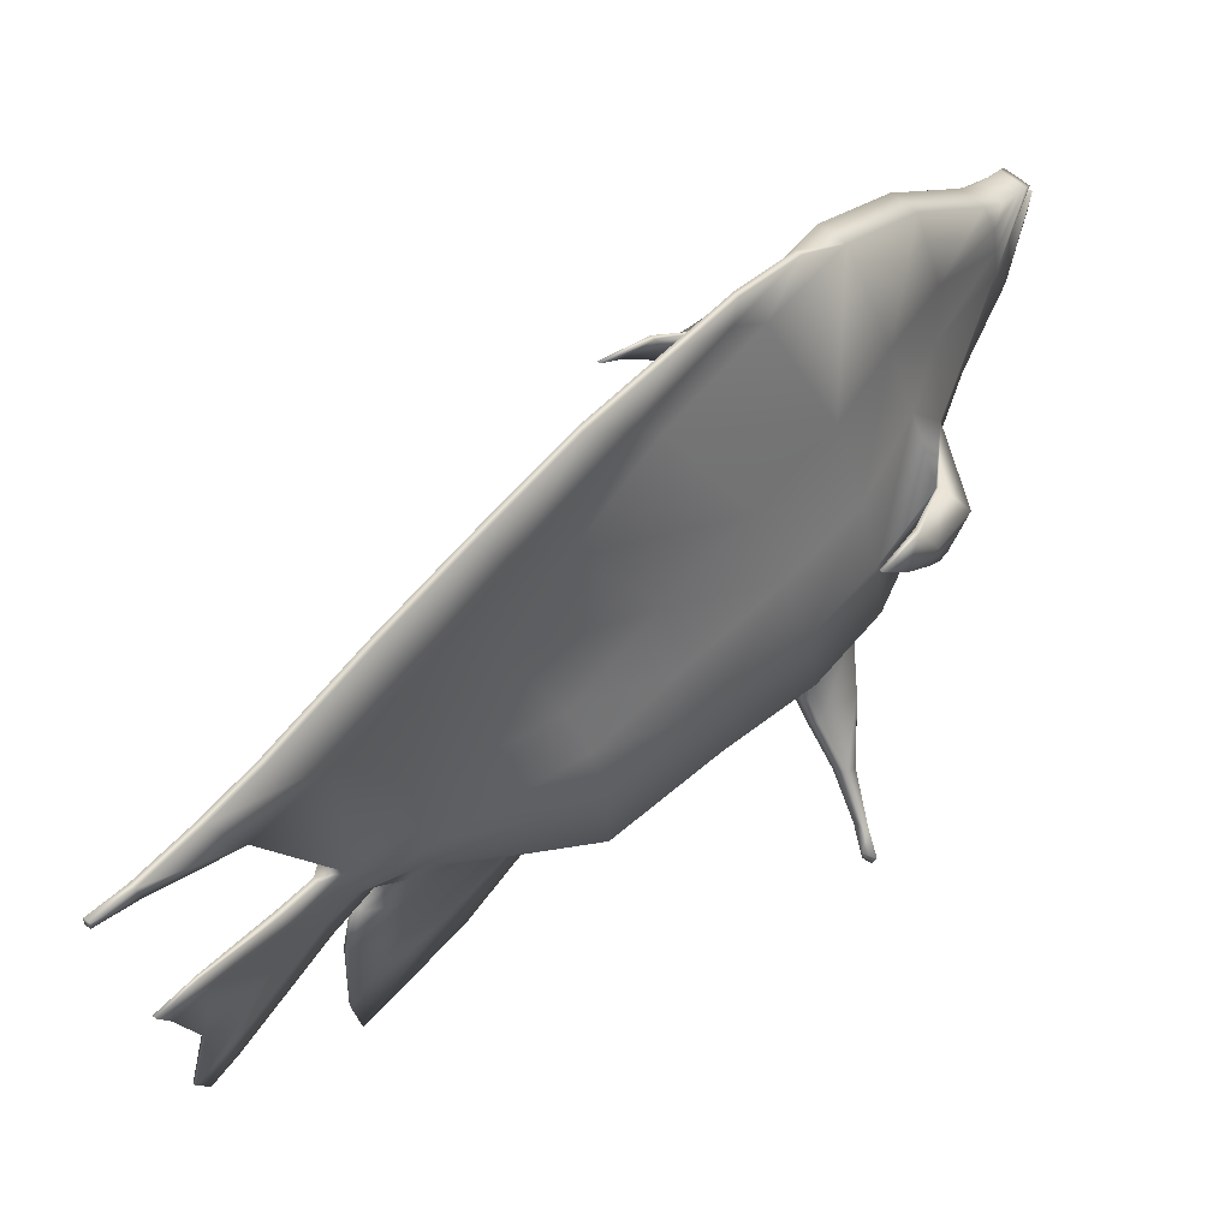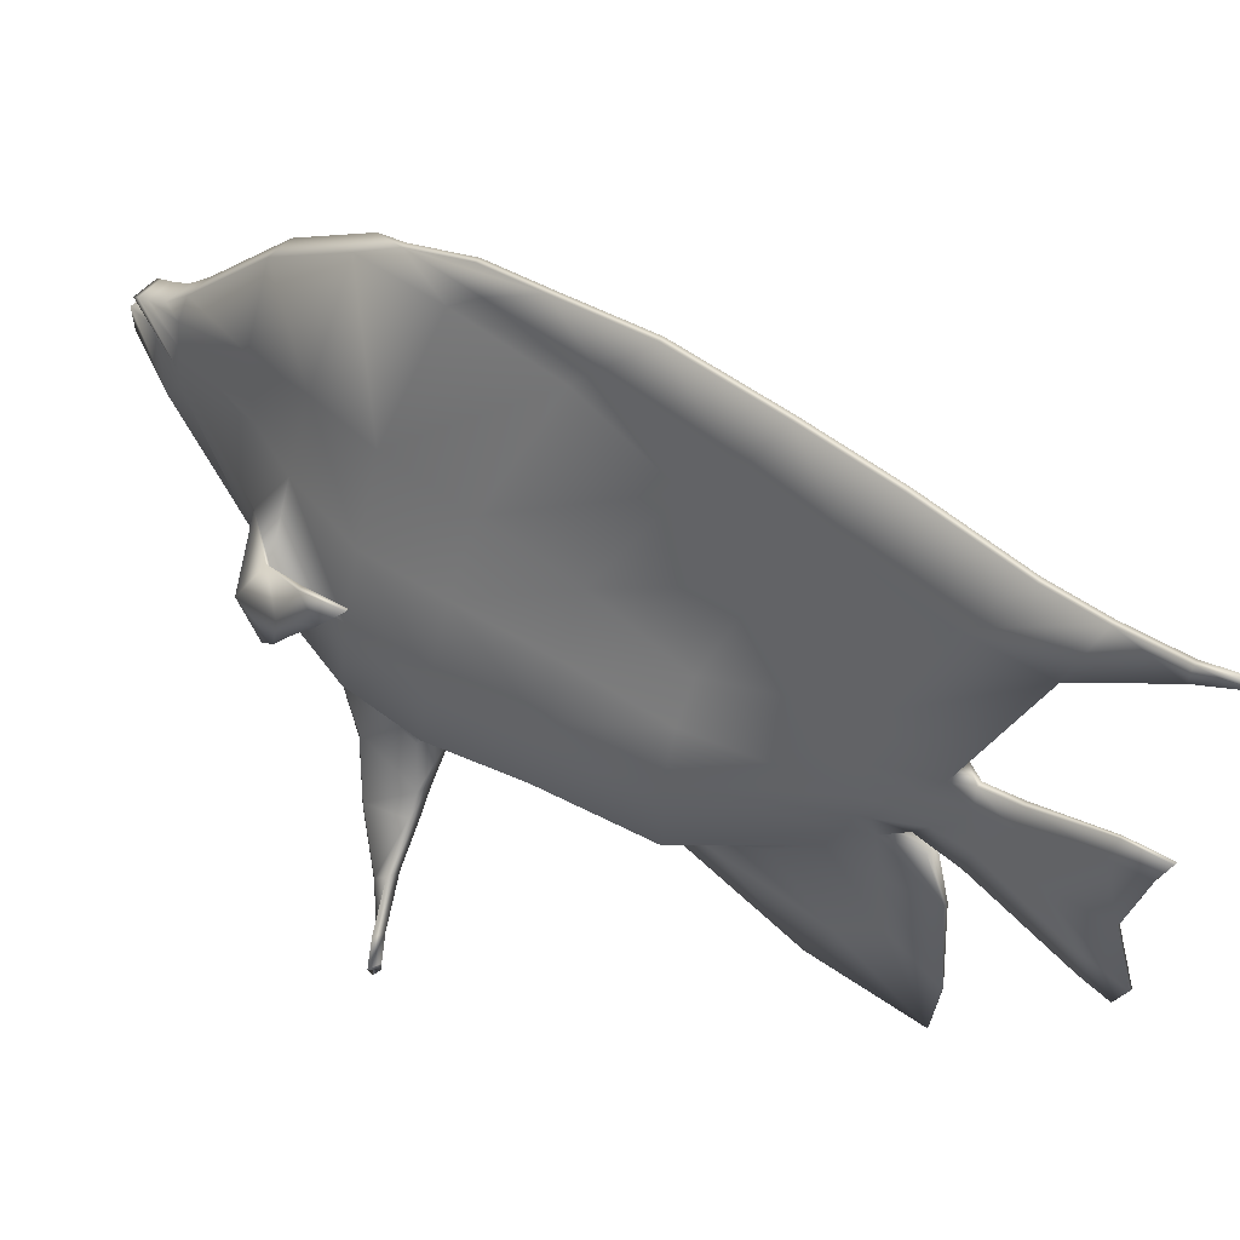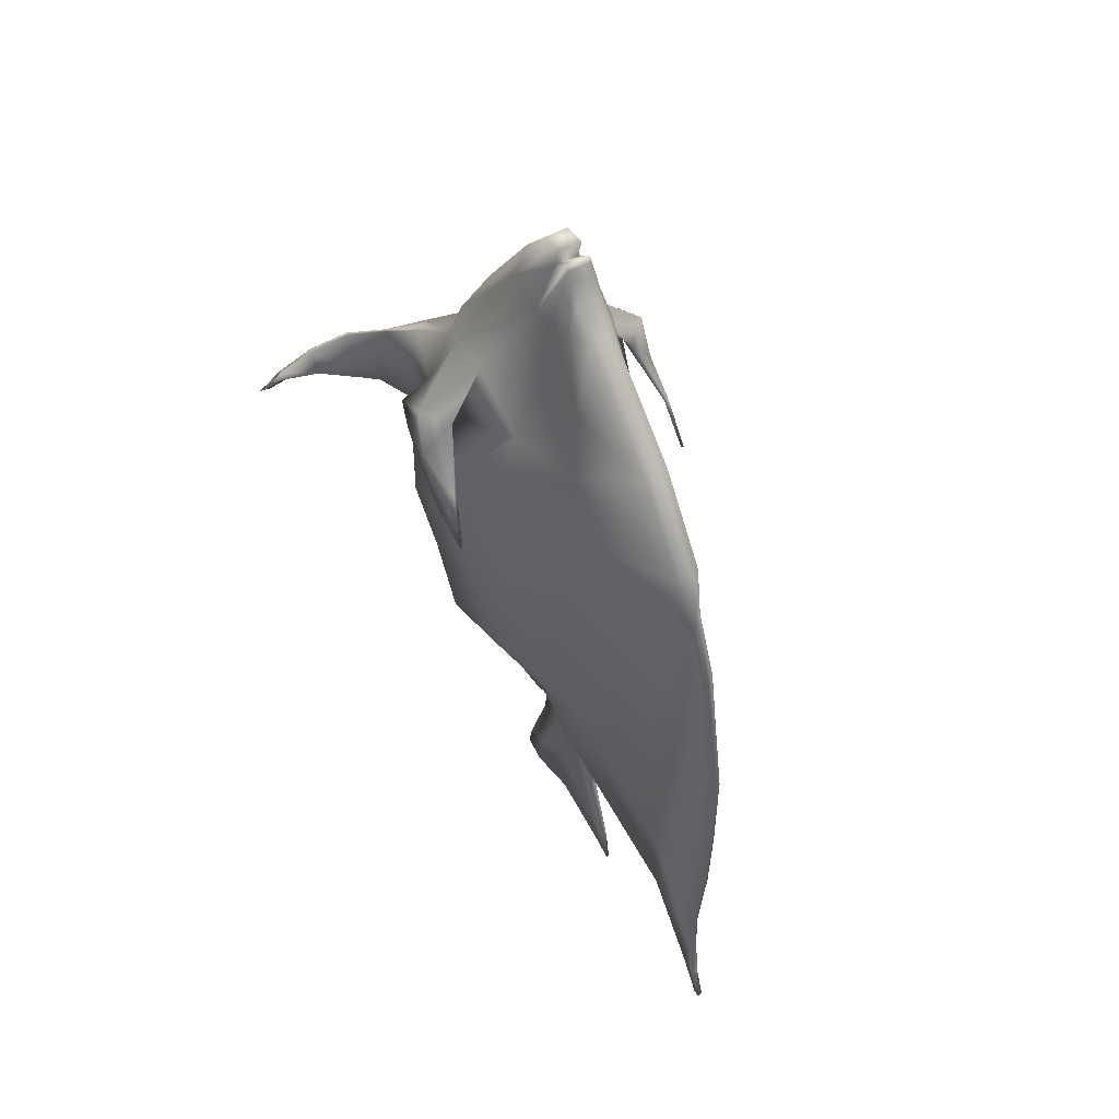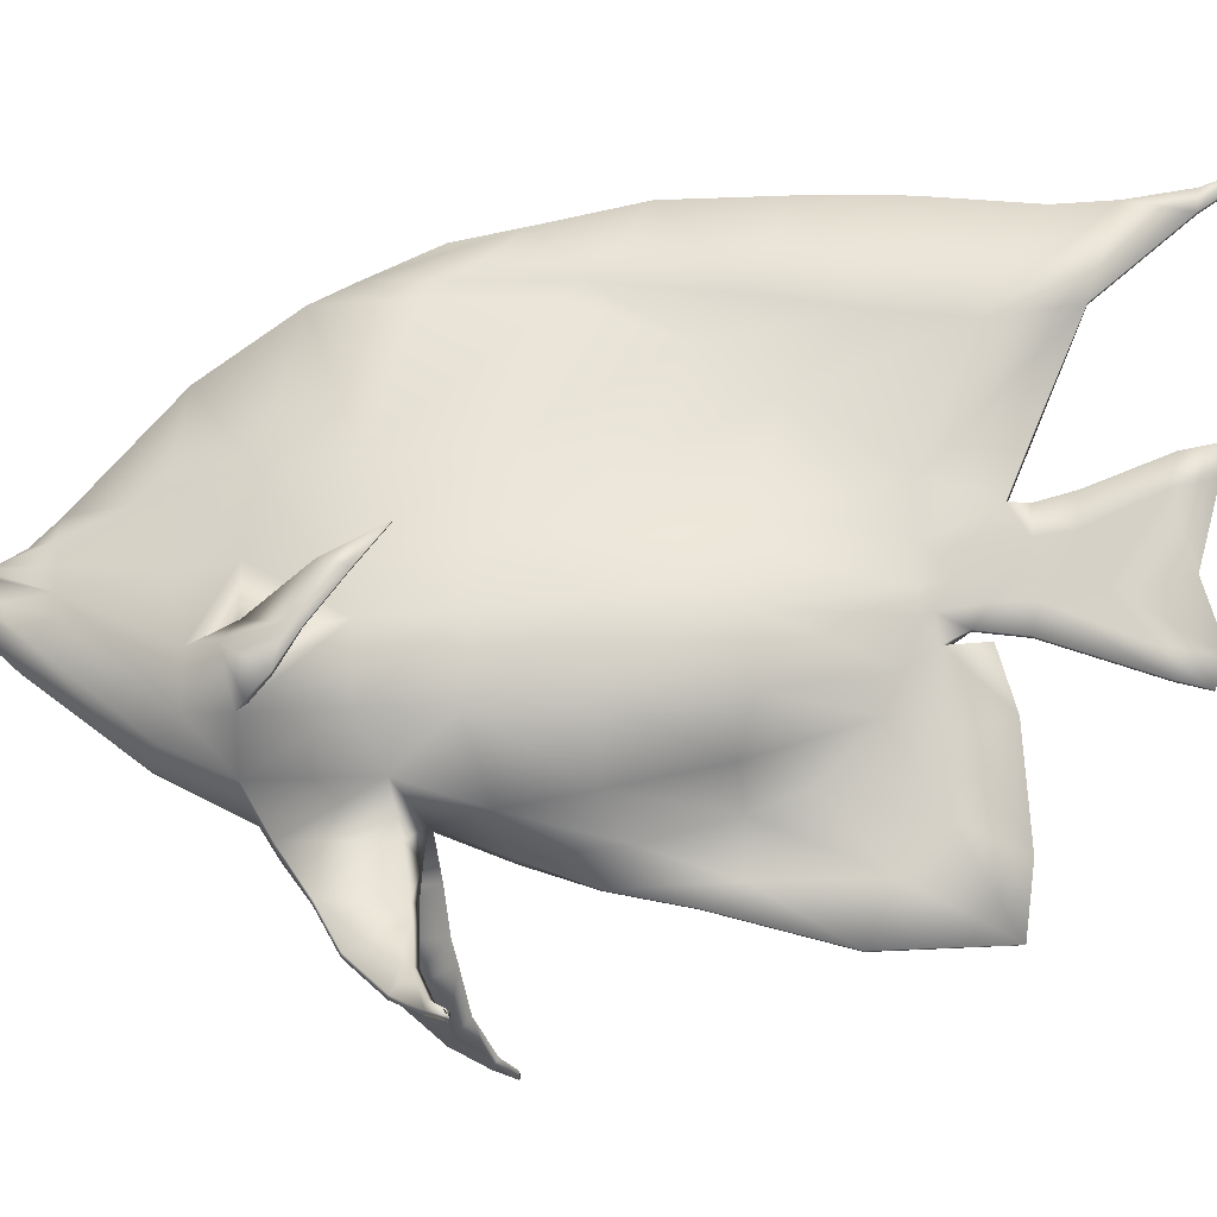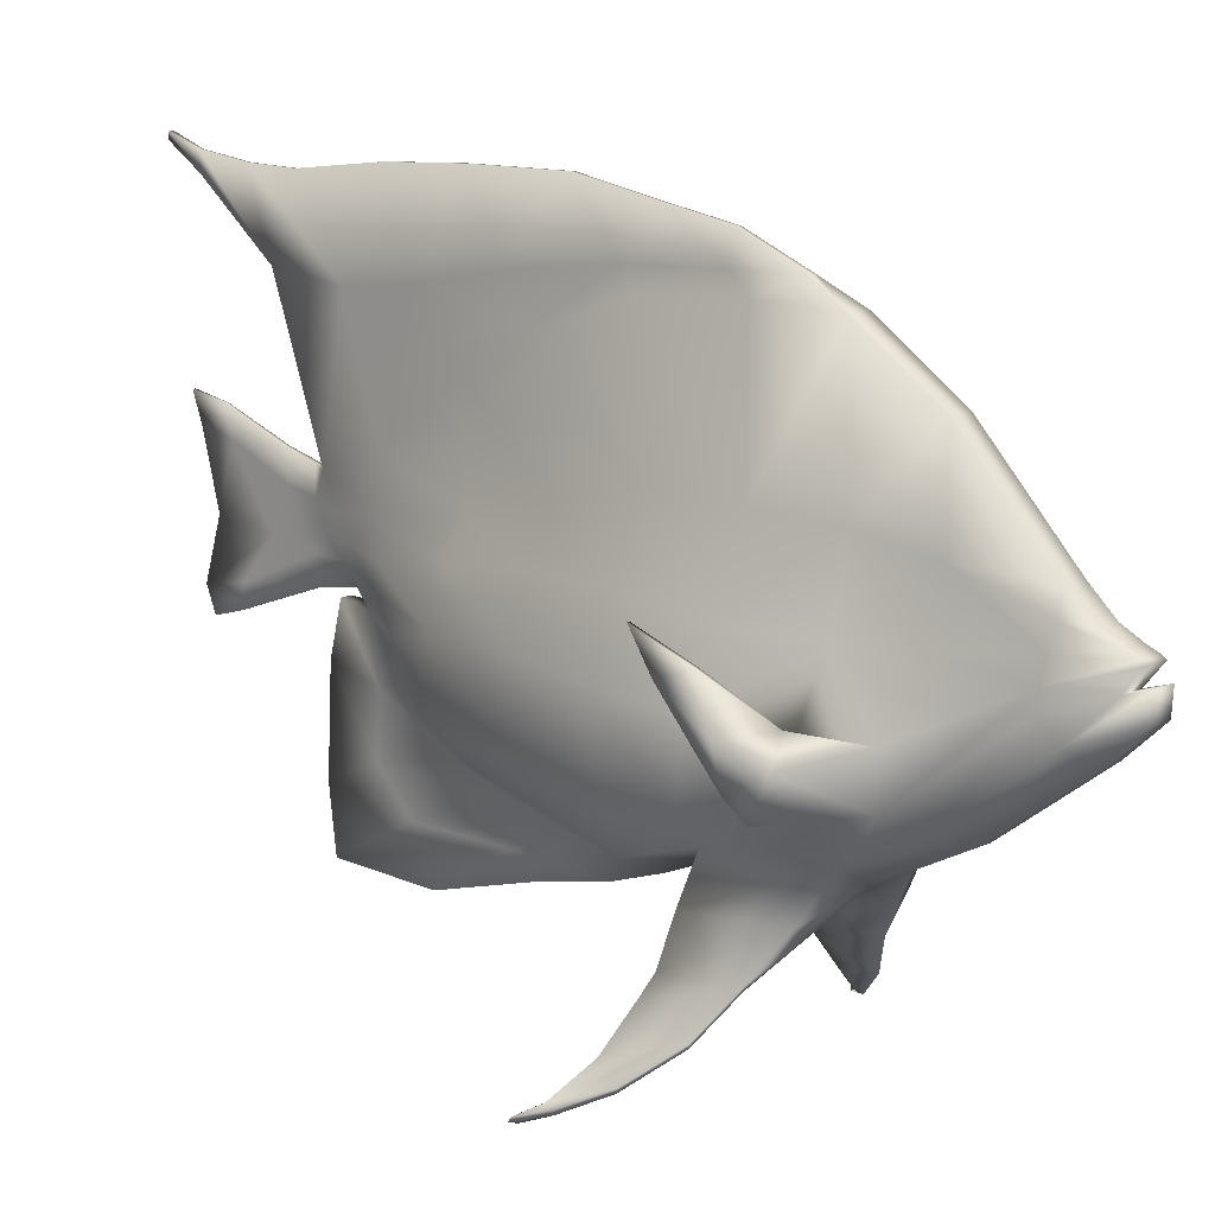
<metadata>
{"format":"obj","ext":"obj","renderer":"f3d","projection":"perspective","resolution":1024,"background":"white","views":[{"elev":63.5,"azim":-139.4,"up":"+Y"},{"elev":51.6,"azim":129.3,"up":"+Y"},{"elev":50.9,"azim":149.1,"up":"+Z"},{"elev":-14.1,"azim":95.4,"up":"+Y"},{"elev":12.5,"azim":-47.8,"up":"+Y"}]}
</metadata>
<code>
v 6.017 -66.24 -72.39
v 6.017 -41.98 -95.58
v 24.71 -60.84 -46.03
v 6.017 -75.6 -47.98
v 29.02 -70.53 1.152
v 6.017 -85.38 -9.293
v 33.34 -77.56 35.53
v 33.34 -65.44 71.93
v 6.017 -77.68 61.99
v 6.017 -89.72 31.93
v 24.93 -63.94 125.3
v 24.62 -50.95 154
v 6.017 -54.9 162.6
v 6.017 -75.5 122.3
v 6.017 -26.15 -103.2
v 42.68 -40.12 -53.3
v 50.13 -42.59 0.0178
v 57.59 -47.61 44.14
v 57.59 -46.69 81.52
v 46.17 -44.75 122.6
v 32.33 -41.43 144.5
v 10.17 -8.006 -108.7
v 39.39 -10.3 -50.66
v 46.27 -9.024 -3.29
v 53.15 -12.77 41.69
v 53.15 -14.73 81.5
v 9.135 2.668 -108.7
v 31.61 12.83 -49.74
v 36.83 17.41 -3.738
v 42.05 18.79 40.71
v 42.05 13.7 82.63
v 31.87 12.94 124.8
v 19.97 11.03 153
v 32.78 -18.63 144.6
v 48.54 -19.61 122
v -6.017 -66.24 -72.39
v -6.017 -75.6 -47.98
v -24.71 -60.84 -46.03
v -6.017 -41.98 -95.58
v -6.017 -85.38 -9.293
v -29.02 -70.53 1.152
v -6.017 -77.68 61.99
v -33.34 -65.44 71.93
v -33.34 -77.56 35.53
v -6.017 -89.72 31.93
v -6.017 -54.9 162.6
v -24.62 -50.95 154
v -24.93 -63.94 125.3
v -6.017 -75.5 122.3
v -42.68 -40.12 -53.3
v -6.017 -26.15 -103.2
v -50.13 -42.59 0.0178
v -57.59 -46.69 81.52
v -57.59 -47.61 44.14
v -31.96 -41.43 144.5
v -45.8 -44.75 122.6
v -39.39 -10.3 -50.66
v -10.17 -8.006 -108.7
v -46.27 -9.024 -3.29
v -53.15 -14.73 81.5
v -53.15 -12.77 41.69
v -31.61 12.83 -49.74
v -9.135 2.668 -108.7
v -36.83 17.41 -3.738
v -42.05 13.7 82.63
v -42.05 18.79 40.71
v -32.41 -18.63 144.6
v -19.97 11.03 153
v -31.87 12.94 124.8
v -48.17 -19.61 122
v 0.3585 -90.91 -145.9
v 0.3585 -120.9 -142.1
v -0.3585 -120.9 -142.1
v -0.3585 -90.91 -145.9
v 1.313 -122.4 -87.37
v -1.313 -122.4 -87.37
v 6.017 -2.462 228.4
v 6.017 9.313 229.2
v -6.017 9.313 229.2
v -6.017 -2.462 228.4
v 6.017 5.82 217.6
v -6.017 5.82 217.6
v 6.017 16.28 226.4
v -6.017 16.28 226.4
v 6.017 17.85 223.8
v -6.017 17.85 223.8
v 6.017 36.91 196.1
v -6.017 36.91 196.1
v -6.017 25.52 208.3
v 6.017 25.52 208.3
v 1.313 143.6 28.21
v -1.313 143.6 28.21
v -1.313 138.2 58.74
v 1.313 138.2 58.74
v 1.313 150.3 -110.2
v 1.313 145.2 -158.5
v -1.313 145.2 -158.5
v -1.313 150.3 -110.2
v 0.7795 42.17 -214.7
v -0.7794 42.17 -214.7
v -0.7794 55.52 -219.7
v 0.7795 55.52 -219.7
v 0.7505 -22.05 -214.5
v 0.9655 -34.08 -209.2
v -0.9655 -34.08 -209.2
v -0.7505 -22.05 -214.5
v 2.934 -15.67 -134.4
v 1.313 -41.65 -142.4
v -1.313 -41.65 -142.4
v -2.934 -15.67 -134.4
v 16.37 -11.69 203.2
v 6.017 -18.4 211.2
v 16.37 -1.821 195.3
v 16.37 6.276 194.6
v 11.2 26.79 196.8
v 6.017 20.15 218.3
v -16.37 -11.69 203.2
v -6.017 -18.4 211.2
v -16.37 -1.821 195.3
v -16.37 6.276 194.6
v -13.79 16.53 195.7
v 6.017 85.21 150.8
v -6.017 85.21 150.8
v 15.32 40.65 157.2
v 6.017 114 109.4
v -6.017 114 109.4
v 90.16 -155.7 41.44
v 89.79 -152.1 41.62
v 95.7 -151.3 43.41
v 94.95 -153.9 41.42
v 20.71 47.82 122.2
v 26.68 50.9 84.81
v 6.017 115.6 67.82
v -94.95 -153.9 41.42
v -95.7 -151.3 43.41
v -89.79 -152.1 41.62
v -90.16 -155.7 41.44
v 1.313 152 -16.38
v -1.313 152 -16.38
v 6.017 -17.37 -115.9
v 8.781 -6.048 -114
v -8.781 -6.048 -114
v -6.017 -17.37 -115.9
v -8.09 6.531 -120.8
v 1.313 145.9 -184
v -1.313 145.9 -184
v 8.096 19.49 -108.6
v 7.399 17.5 -127.3
v 6.017 33.78 -139.6
v 6.017 43.75 -108.4
v 1.369 -11.01 -126.6
v 2.061 -1.193 -133.7
v -1.369 -11.01 -126.6
v -2.061 -1.193 -133.7
v -1.888 7.368 -142.4
v -6.017 33.78 -139.6
v 1.369 34.16 -148.5
v -1.369 34.16 -148.5
v 1.715 21.42 -148.6
v 1.369 -13.78 -147.9
v 1.369 -0.9375 -149.7
v -1.369 -13.78 -147.9
v -1.369 -0.9375 -149.7
v -1.369 5.261 -156.6
v 1.369 38.65 -165.6
v -1.369 38.65 -165.6
v 1.369 23.93 -164.1
v 1.369 -30.39 -195.5
v 0.9655 -18.09 -191.3
v -1.369 -30.39 -195.5
v -0.9655 -18.09 -191.3
v -0.858 3.495 -174.2
v 0.7505 52.04 -200.3
v -0.7505 52.04 -200.3
v 0.7505 38.1 -196.8
v -0.765 7.293 -205.5
v 6.017 75.52 -64.57
v 20.55 28.9 -48.81
v 6.017 95.68 -30.67
v 23.62 42.87 -4.186
v 6.017 113.3 16.7
v 26.68 50.42 39.73
v -20.55 28.9 -48.81
v -6.017 75.52 -64.57
v -6.017 43.75 -108.4
v -8.096 19.49 -108.6
v -26.68 50.42 39.73
v -6.017 113.3 16.7
v -6.017 95.68 -30.67
v -23.62 42.87 -4.186
v -26.68 50.9 84.81
v -6.017 115.6 67.82
v -20.71 47.82 122.2
v -15.32 40.65 157.2
v -6.017 20.15 218.3
v 0.765 7.293 -205.5
v 13.79 16.53 195.7
v -11.2 26.79 196.8
v -7.399 17.5 -127.3
v 8.09 6.531 -120.8
v -1.715 21.42 -148.6
v 1.888 7.368 -142.4
v -1.369 23.93 -164.1
v 1.369 5.261 -156.6
v -0.7505 38.1 -196.8
v 0.858 3.495 -174.2
v 1.313 103.1 -132.7
v 1.313 107.4 -93.38
v 1.313 107.6 -170.9
v -1.313 107.6 -170.9
v -1.313 103.1 -132.7
v -1.313 107.4 -93.38
v -1.313 115.3 -49.67
v -1.313 123.6 56.29
v -1.313 122 7.473
v -1.313 124.5 90.91
v 1.313 124.5 90.91
v 1.313 123.6 56.29
v 1.313 122 7.473
v 1.313 115.3 -49.67
v 1.313 151.9 -67.56
v 1.313 152.4 -229.2
v -1.313 152.4 -229.2
v -1.313 155.7 -228.7
v 1.313 155.7 -228.7
v -1.313 151.9 -67.56
v 1.313 -107 -31.32
v -1.313 -107 -31.32
v 0.3585 -78.1 -118.4
v 1.313 -48.55 -115.7
v 1.313 -97.53 -98.87
v 1.313 -97.95 -47.07
v 1.313 -100.2 2.096
v -1.313 -100.2 2.096
v -1.313 -97.95 -47.07
v -1.313 -97.53 -98.87
v -0.3585 -78.1 -118.4
v -1.313 -48.55 -115.7
v -1.313 140.3 -210.9
v 1.313 140.3 -210.9
v -1.313 149.6 -211.6
v 1.313 149.6 -211.6
v 23.8 -92.15 110.2
v 31.5 -86.73 111.2
v 23.55 -93.19 60.91
v 38.35 -88.25 65.66
v -31.5 -86.73 111.2
v -23.8 -92.15 110.2
v -38.35 -88.25 65.66
v -23.55 -93.19 60.91
v 38.43 -109.9 95.85
v 38.24 -108.1 95.83
v 38.06 -110.4 59.96
v 43.97 -109.6 61.76
v -38.24 -108.1 95.83
v -38.43 -109.9 95.85
v -43.97 -109.6 61.76
v -38.06 -110.4 59.96
v 51.84 -129.5 83.48
v 51.65 -127.7 83.46
v 45.91 -118.5 58.37
v 51.19 -117.7 60.17
v -51.65 -127.7 83.46
v -51.84 -129.5 83.48
v -51.19 -117.7 60.17
v -45.91 -118.5 58.37
v 67.18 -145.6 65.08
v 66.99 -143.7 65.06
v 62.63 -135.3 55.56
v 68.17 -134.5 57.35
v -66.99 -143.7 65.06
v -67.18 -145.6 65.08
v -68.17 -134.5 57.35
v -62.63 -135.3 55.56
v 82.69 -152.6 50.86
v 82.5 -150.7 50.84
v 80.23 -148.3 47.9
v 85.99 -147.5 49.69
v -82.5 -150.7 50.84
v -82.69 -152.6 50.86
v -85.99 -147.5 49.69
v -80.23 -148.3 47.9
v -57.7 -44.52 115.3
v -62.26 -24.69 125.4
v -61.15 -44.52 115.7
v -50.11 -13.87 120.4
v -65.19 -0.6993 79.61
v -66.52 -0.6993 79.61
v -64.24 15.59 66.68
v -62.91 15.59 66.68
v -61.92 -18.59 102.6
v -58.92 3.891 92.71
v -63.46 -35.64 106.7
v -61.07 -35.64 106.4
v -64.39 -18.59 102.9
v -61.32 3.891 92.94
v -64.44 -20.34 95.84
v -65.78 -20.35 95.84
v 59.26 -44.52 115.3
v 62.72 -44.52 115.7
v 63.82 -24.69 125.4
v 51.67 -13.87 120.4
v 66.76 -0.6993 79.61
v 64.47 15.59 66.68
v 65.8 15.59 66.68
v 68.09 -0.6993 79.61
v 60.49 3.891 92.71
v 63.49 -18.59 102.6
v 62.64 -35.64 106.4
v 65.03 -35.64 106.7
v 65.95 -18.59 102.9
v 62.88 3.891 92.94
v 66.01 -20.35 95.84
v 67.34 -20.35 95.84
g TropicalFish15
f 1 2 3 4
f 4 3 5 6
f 7 8 9 10
f 11 12 13 14
f 2 15 16 3
f 3 16 17 5
f 18 19 8 7
f 11 20 21 12
f 15 22 23 16
f 23 24 17 16
f 25 26 19 18
f 27 28 23 22
f 28 29 24 23
f 25 30 31 26
f 32 33 34 35
f 36 37 38 39
f 37 40 41 38
f 42 43 44 45
f 46 47 48 49
f 39 38 50 51
f 38 41 52 50
f 43 53 54 44
f 48 47 55 56
f 51 50 57 58
f 52 59 57 50
f 53 60 61 54
f 57 62 63 58
f 59 64 62 57
f 61 60 65 66
f 67 68 69 70
f 71 72 73 74
f 75 76 73 72
f 9 42 45 10
f 13 46 49 14
f 77 78 79 80
f 78 81 82 79
f 81 83 84 82
f 85 86 84 83
f 87 88 89 90
f 91 92 93 94
f 95 96 97 98
f 99 100 101 102
f 103 104 105 106
f 107 108 109 110
f 108 71 74 109
f 111 78 77 112
f 81 78 111 113
f 114 83 81 113
f 115 87 90 116
f 80 79 117 118
f 117 79 82 119
f 82 84 120 119
f 120 84 86 121
f 77 80 118 112
f 122 123 88 87
f 13 12 111 112
f 113 111 12 21
f 114 113 21 34
f 87 115 124 122
f 117 47 46 118
f 47 117 119 55
f 55 119 120 67
f 120 121 68 67
f 112 118 46 13
f 125 126 123 122
f 127 128 129 130
f 19 20 11 8
f 26 35 20 19
f 125 131 132 133
f 134 135 136 137
f 48 56 53 43
f 56 70 60 53
f 60 70 69 65
f 14 49 42 9
f 138 139 92 91
f 22 15 140 141
f 51 58 142 143
f 58 63 144 142
f 97 96 145 146
f 147 148 149 150
f 141 140 151 152
f 140 143 153 151
f 153 143 142 154
f 144 155 154 142
f 156 149 157 158
f 149 148 159 157
f 152 151 160 161
f 151 153 162 160
f 153 154 163 162
f 155 164 163 154
f 158 157 165 166
f 157 159 167 165
f 161 160 168 169
f 160 162 170 168
f 162 163 171 170
f 163 164 172 171
f 166 165 173 174
f 165 167 175 173
f 169 168 104 103
f 168 170 105 104
f 170 171 106 105
f 172 176 106 171
f 174 173 102 101
f 173 175 99 102
f 150 177 178 147
f 177 179 180 178
f 181 133 132 182
f 131 125 122 124
f 183 184 185 186
f 187 188 189 190
f 191 192 188 187
f 123 126 193 194
f 90 89 195 116
f 196 176 100 99
f 116 85 197 115
f 198 195 89 88
f 197 33 124 115
f 88 123 194 198
f 131 32 31 132
f 126 192 191 193
f 186 185 156 199
f 147 27 200 148
f 156 158 201 199
f 148 200 202 159
f 158 166 203 201
f 159 202 204 167
f 166 174 205 203
f 167 204 206 175
f 174 101 100 205
f 175 206 196 99
f 177 150 207 208
f 150 149 209 207
f 149 156 210 209
f 156 185 211 210
f 185 184 212 211
f 189 213 212 184
f 188 192 214 215
f 192 126 216 214
f 126 125 217 216
f 217 125 133 218
f 133 181 219 218
f 179 220 219 181
f 91 218 219 138
f 220 221 138 219
f 208 207 96 95
f 207 209 145 96
f 222 223 224 225
f 146 210 211 97
f 211 212 98 97
f 212 213 226 98
f 215 214 92 139
f 139 138 221 226
f 7 10 6 5
f 18 7 5 17
f 24 25 18 17
f 180 182 30 29
f 40 45 44 41
f 41 44 54 52
f 54 61 59 52
f 59 61 66 64
f 227 228 76 75
f 95 98 226 221
f 179 181 182 180
f 184 183 190 189
f 189 188 215 213
f 179 177 208 220
f 208 95 221 220
f 213 215 139 226
f 214 216 93 92
f 216 217 94 93
f 217 218 91 94
f 2 1 229 230
f 1 4 231 229
f 4 6 232 231
f 6 10 233 232
f 10 45 234 233
f 234 45 40 235
f 40 37 236 235
f 37 36 237 236
f 36 39 238 237
f 39 51 143 238
f 15 2 230 140
f 147 178 28 27
f 178 180 29 28
f 182 132 31 30
f 131 124 33 32
f 62 183 186 63
f 64 190 183 62
f 65 191 187 66
f 68 194 193 69
f 116 195 86 85
f 195 198 121 86
f 121 198 194 68
f 193 191 65 69
f 186 199 144 63
f 199 201 155 144
f 201 203 164 155
f 203 205 172 164
f 205 100 176 172
f 103 106 176 196
f 85 83 114 197
f 114 34 33 197
f 32 35 26 31
f 22 141 200 27
f 200 141 152 202
f 202 152 161 204
f 161 169 206 204
f 206 169 103 196
f 30 25 24 29
f 66 187 190 64
f 209 210 239 240
f 210 146 241 239
f 146 145 242 241
f 145 209 240 242
f 240 239 223 222
f 239 241 224 223
f 241 242 225 224
f 242 240 222 225
f 230 229 71 108
f 229 231 72 71
f 231 232 75 72
f 232 233 227 75
f 233 234 228 227
f 228 234 235 76
f 235 236 73 76
f 236 237 74 73
f 237 238 109 74
f 238 143 110 109
f 143 140 107 110
f 140 230 108 107
f 11 14 243 244
f 14 9 245 243
f 9 8 246 245
f 8 11 244 246
f 49 48 247 248
f 48 43 249 247
f 43 42 250 249
f 42 49 248 250
f 244 243 251 252
f 243 245 253 251
f 245 246 254 253
f 246 244 252 254
f 248 247 255 256
f 247 249 257 255
f 249 250 258 257
f 250 248 256 258
f 252 251 259 260
f 251 253 261 259
f 253 254 262 261
f 254 252 260 262
f 256 255 263 264
f 255 257 265 263
f 257 258 266 265
f 258 256 264 266
f 260 259 267 268
f 259 261 269 267
f 261 262 270 269
f 262 260 268 270
f 264 263 271 272
f 263 265 273 271
f 265 266 274 273
f 266 264 272 274
f 268 267 275 276
f 267 269 277 275
f 269 270 278 277
f 270 268 276 278
f 272 271 279 280
f 271 273 281 279
f 273 274 282 281
f 274 272 280 282
f 276 275 127 130
f 275 277 128 127
f 277 278 129 128
f 278 276 130 129
f 280 279 134 137
f 279 281 135 134
f 281 282 136 135
f 282 280 137 136
f 283 70 56
f 56 55 284 285
f 283 56 285
f 70 286 67
f 287 288 289 290
f 70 291 292
f 285 293 294 283
f 284 295 293 285
f 286 70 292 296
f 67 286 284 55
f 297 298 288 287
f 70 283 294 291
f 286 296 295 284
f 299 20 35
f 20 300 301 21
f 299 300 20
f 34 302 35
f 303 304 305 306
f 307 308 35
f 309 310 300 299
f 310 311 301 300
f 302 312 307 35
f 34 21 301 302
f 313 303 306 314
f 35 308 309 299
f 311 312 302 301
f 287 290 292 291
f 293 298 297 294
f 295 288 298 293
f 290 289 296 292
f 297 287 291 294
f 296 289 288 295
f 307 304 303 308
f 313 314 310 309
f 314 306 311 310
f 312 305 304 307
f 308 303 313 309
f 306 305 312 311

</code>
